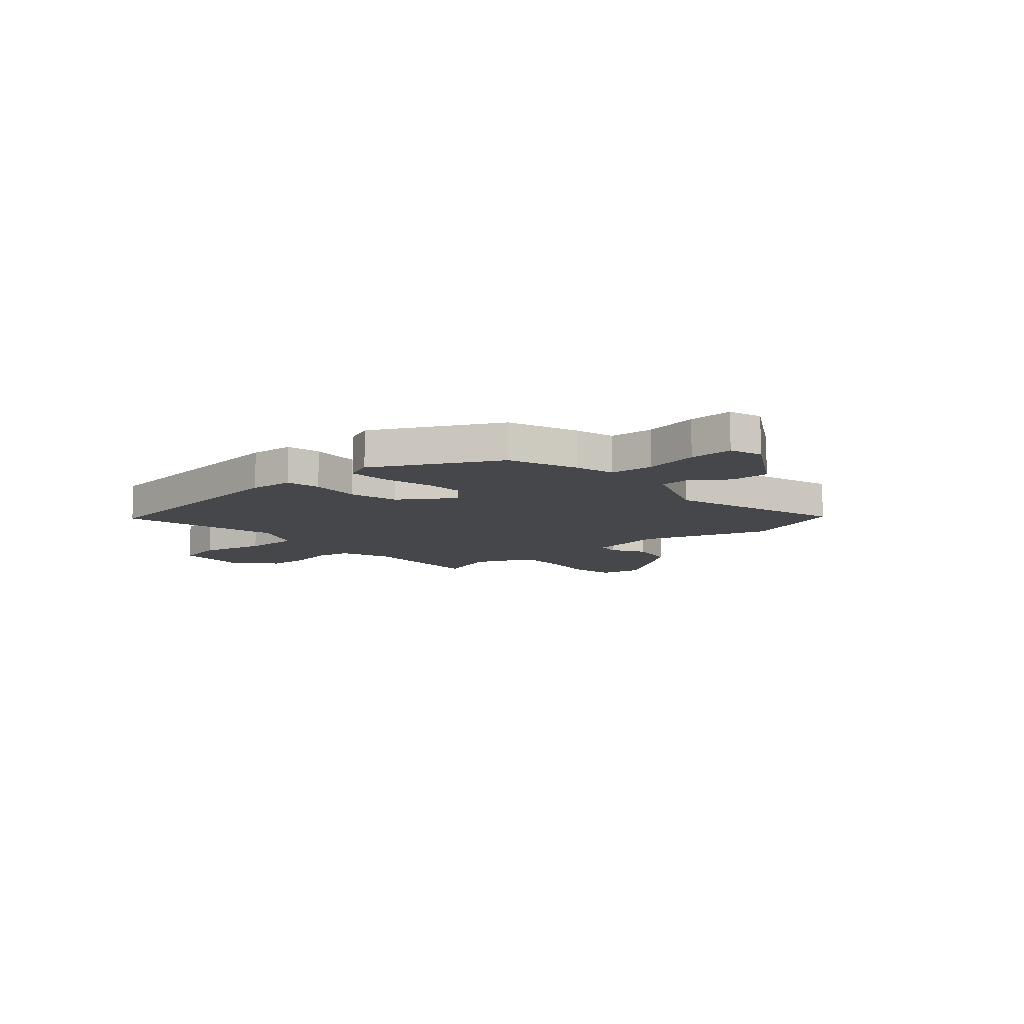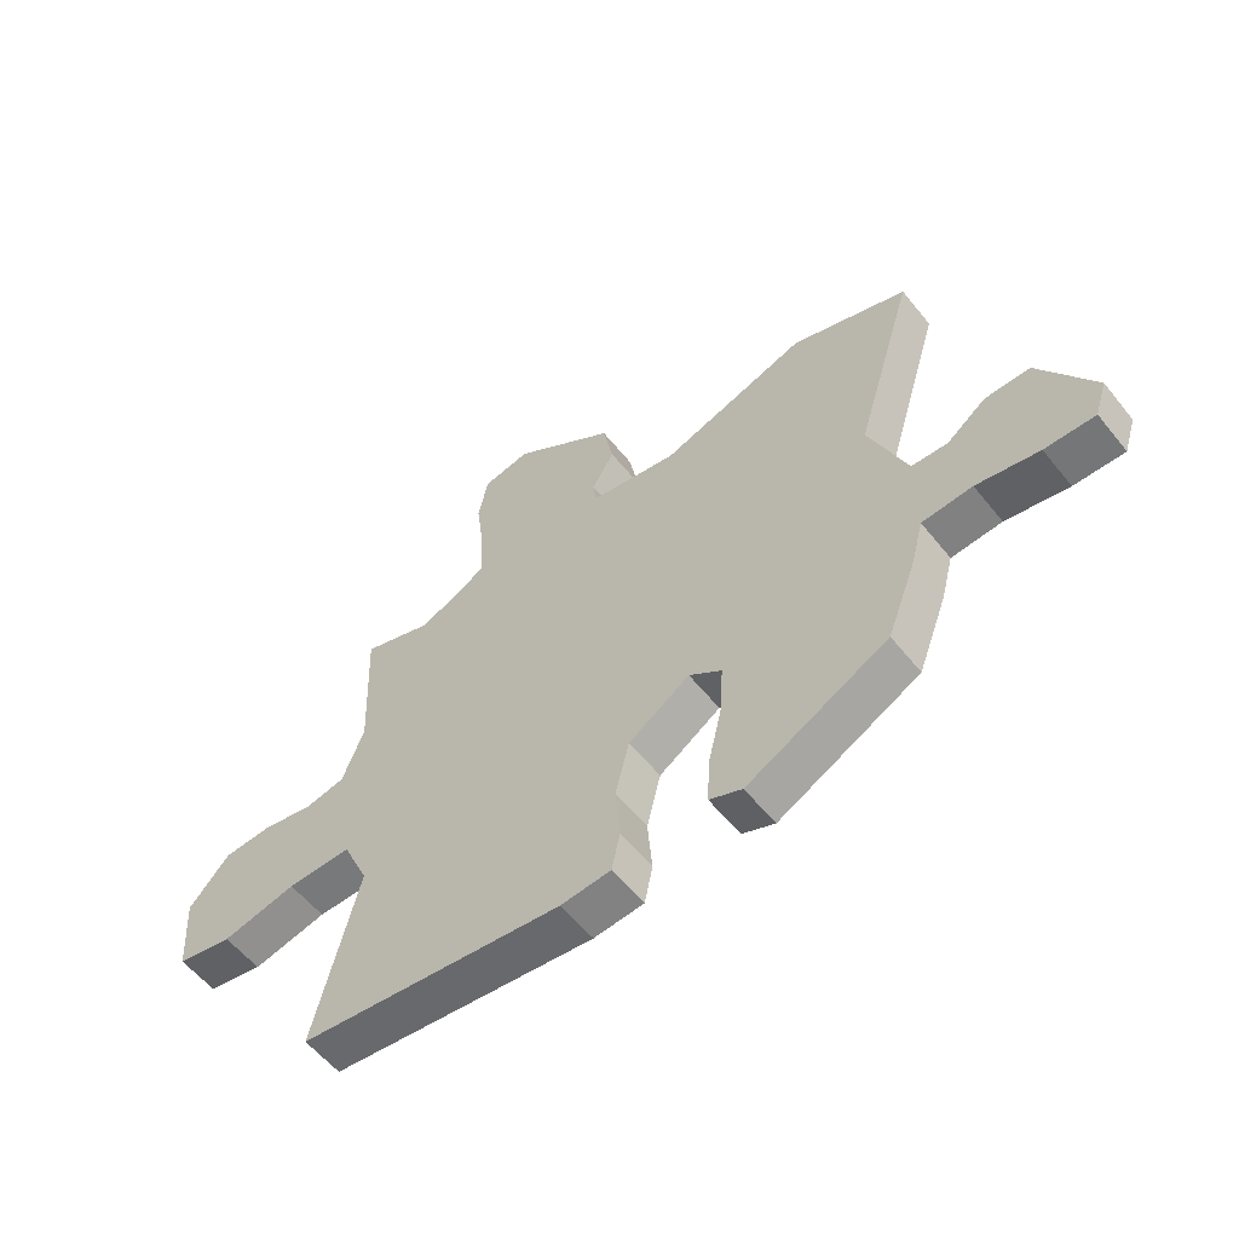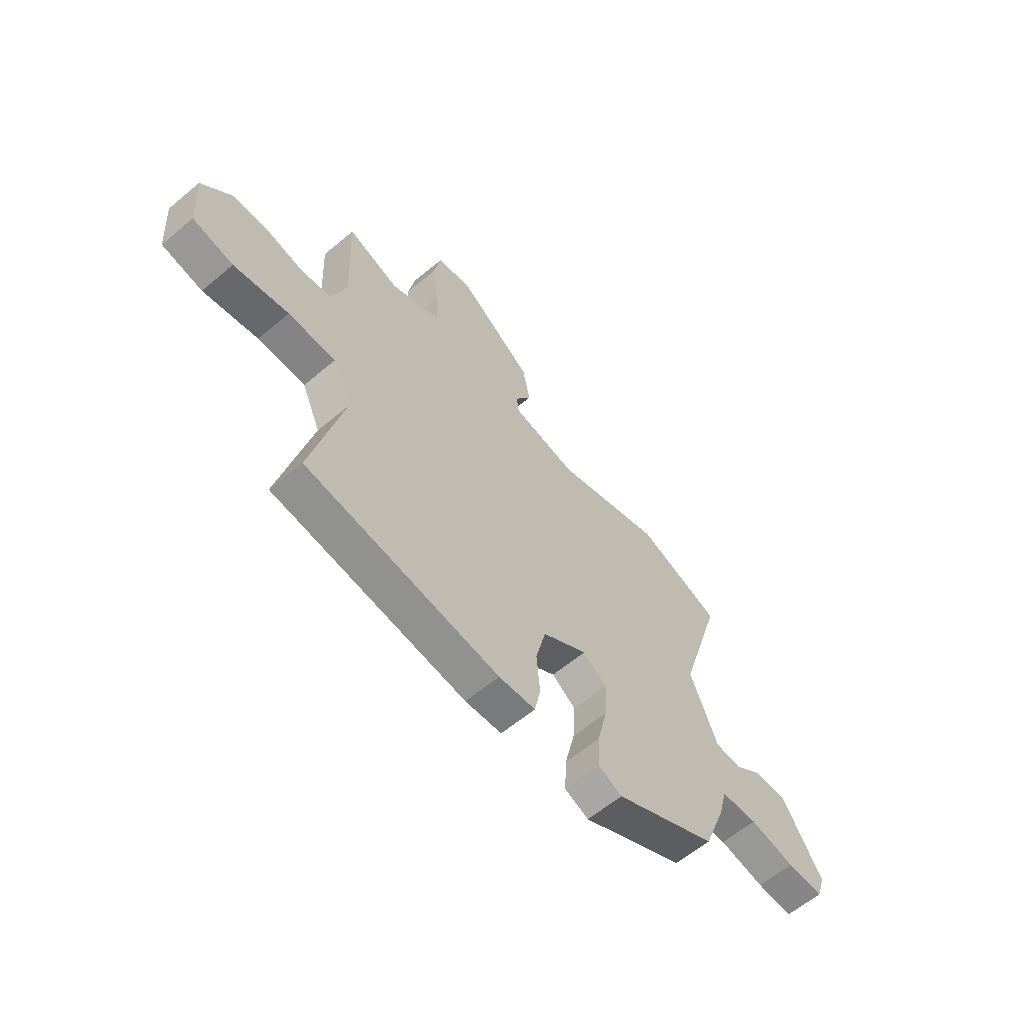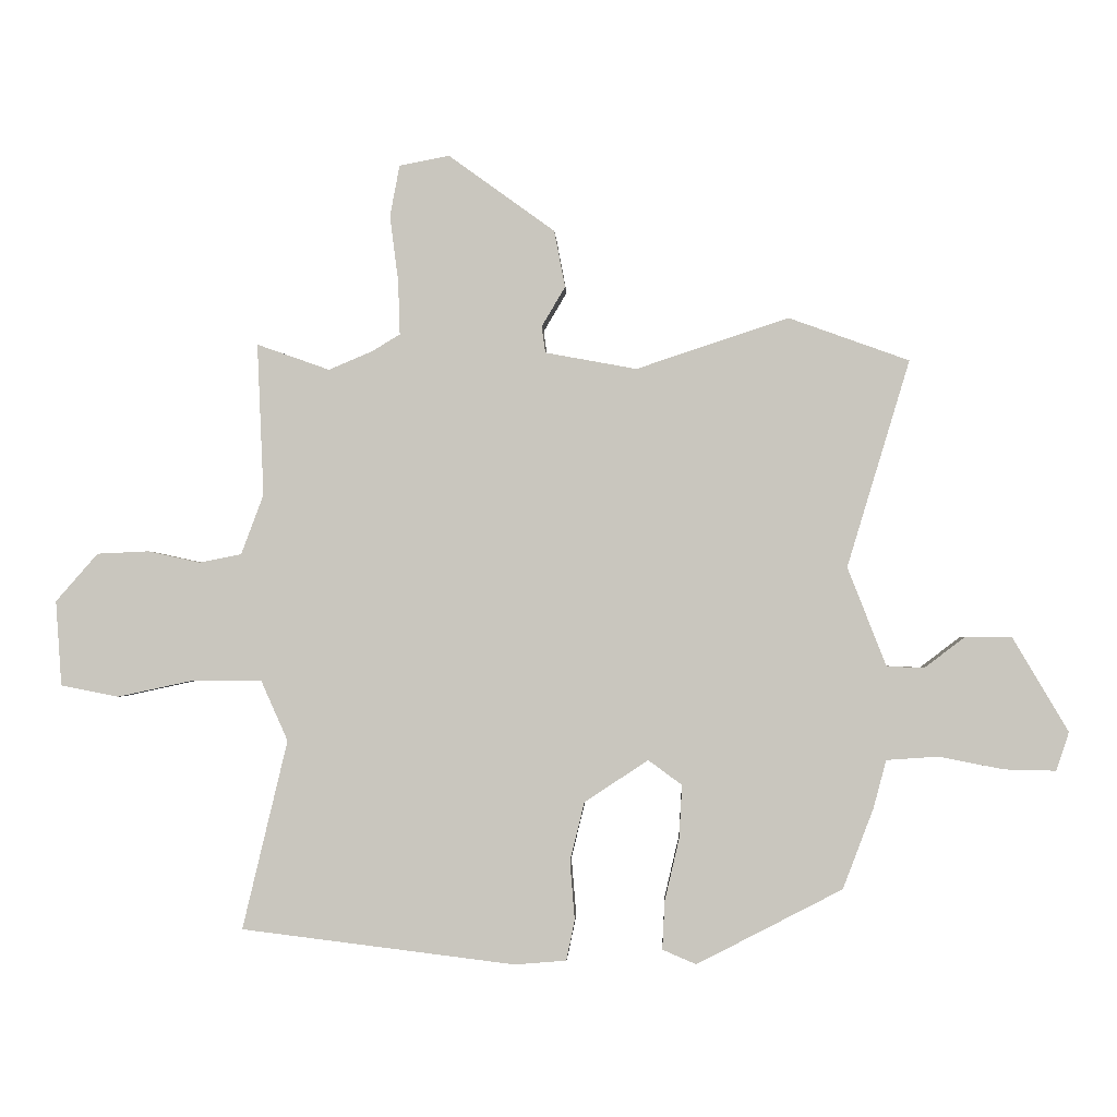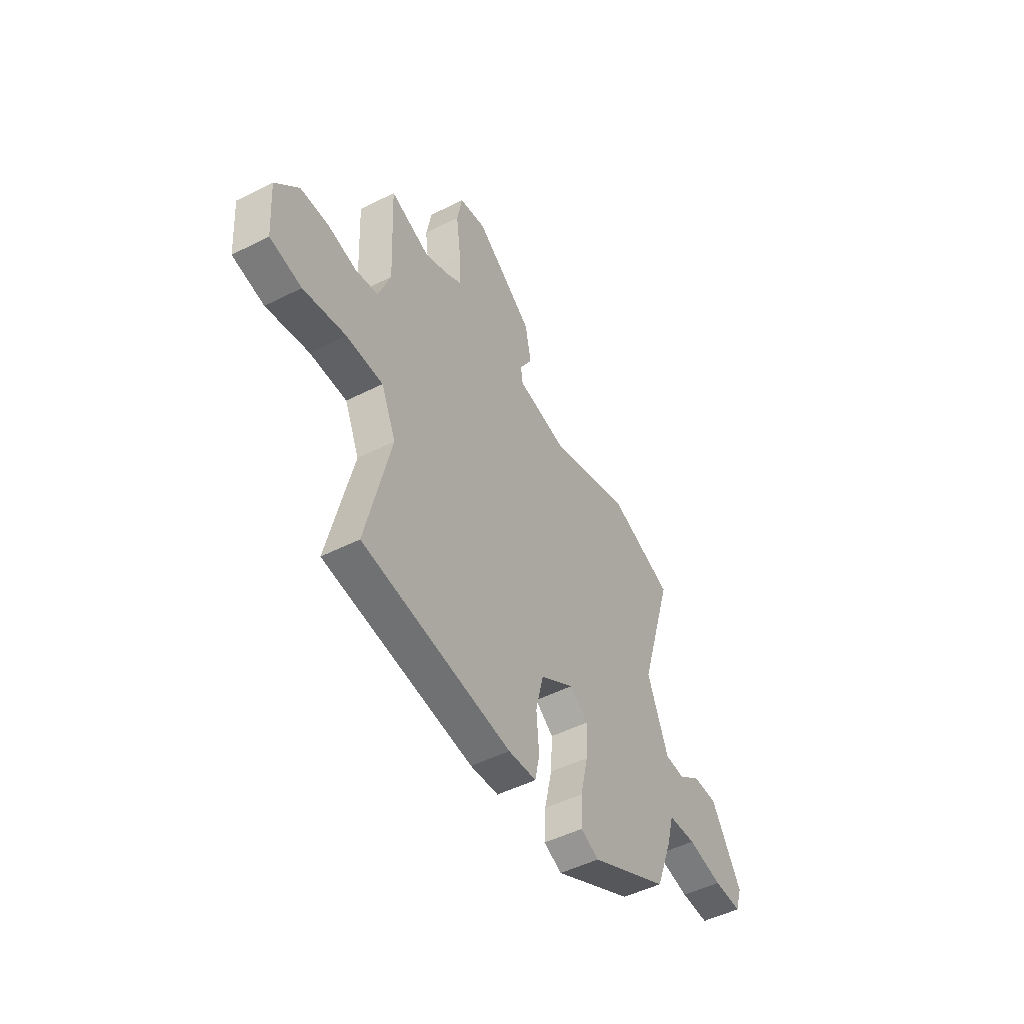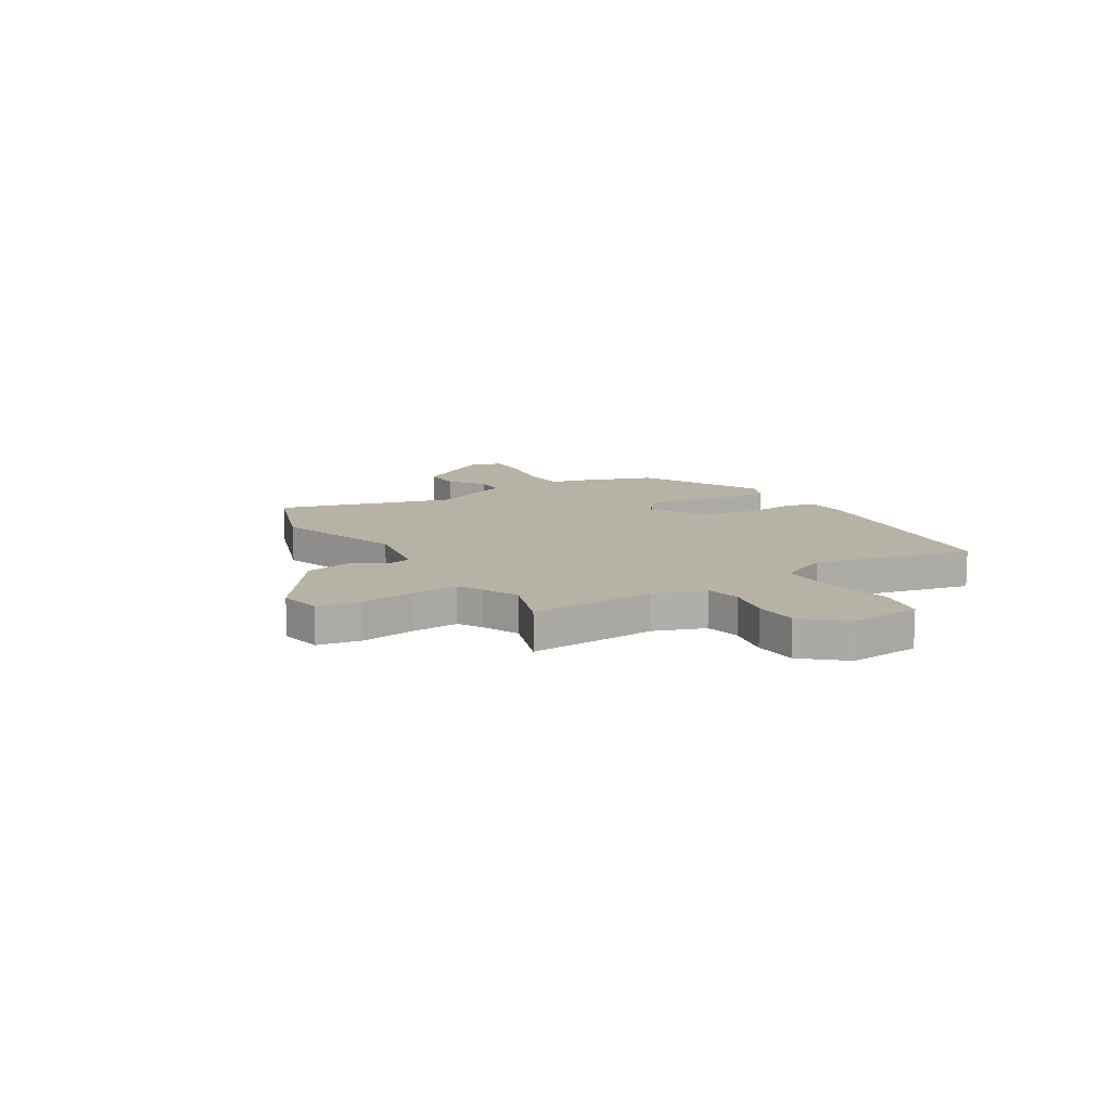
<metadata>
{"format":"obj","ext":"obj","renderer":"f3d","projection":"perspective","resolution":1024,"background":"white","views":[{"elev":-10.2,"azim":-138.7,"up":"+Y"},{"elev":-57.7,"azim":-141.6,"up":"+Z"},{"elev":-61.3,"azim":130.5,"up":"+Z"},{"elev":-1.7,"azim":-177.5,"up":"+Z"},{"elev":-49.4,"azim":119.2,"up":"+Z"},{"elev":12.3,"azim":58.1,"up":"+Y"}]}
</metadata>
<code>
v -0.583 0.07 0.47
v -0.383 0.07 0.542
v -0.13 0.07 0.458
v 0.022 0.07 0.486
v 0.028 0.07 0.53
v -0.011 0.07 0.596
v 0.007 0.07 0.69
v 0.184 0.07 0.818
v 0.267 0.07 0.802
v 0.283 0.07 0.717
v 0.269 0.07 0.608
v 0.266 0.07 0.518
v 0.312 0.07 0.49
v 0.385 0.07 0.459
v 0.506 0.07 0.502
v 0.495 0.07 0.249
v 0.532 0.07 0.15
v 0.602 0.07 0.136
v 0.689 0.07 0.155
v 0.775 0.07 0.151
v 0.845 0.07 0.071
v 0.835 0.07 -0.07
v 0.739 0.07 -0.089
v 0.61 0.07 -0.061
v 0.498 0.07 -0.061
v 0.453 0.07 -0.162
v 0.528 0.07 -0.476
v 0.073 0.07 -0.532
v -0.013 0.07 -0.525
v -0.027 0.07 -0.458
v -0.019 0.07 -0.361
v -0.043 0.07 -0.263
v -0.149 0.07 -0.193
v -0.205 0.07 -0.234
v -0.2 0.07 -0.323
v -0.176 0.07 -0.426
v -0.172 0.07 -0.506
v -0.228 0.07 -0.53
v -0.47 0.07 -0.405
v -0.521 0.07 -0.271
v -0.542 0.07 -0.192
v -0.628 0.07 -0.186
v -0.735 0.07 -0.207
v -0.821 0.07 -0.209
v -0.842 0.07 -0.145
v -0.749 0.07 0.012
v -0.672 0.07 0.011
v -0.605 0.07 -0.04
v -0.543 0.07 -0.037
v -0.479 0.07 0.127
v -0.583 0 0.47
v -0.383 0 0.542
v -0.13 0 0.458
v 0.022 0 0.486
v 0.028 0 0.53
v -0.011 0 0.596
v 0.007 0 0.69
v 0.184 0 0.818
v 0.267 0 0.802
v 0.283 0 0.717
v 0.269 0 0.608
v 0.266 0 0.518
v 0.312 0 0.49
v 0.385 0 0.459
v 0.506 0 0.502
v 0.495 0 0.249
v 0.532 0 0.15
v 0.602 0 0.136
v 0.689 0 0.155
v 0.775 0 0.151
v 0.845 0 0.071
v 0.835 0 -0.07
v 0.739 0 -0.089
v 0.61 0 -0.061
v 0.498 0 -0.061
v 0.453 0 -0.162
v 0.528 0 -0.476
v 0.073 0 -0.532
v -0.013 0 -0.525
v -0.027 0 -0.458
v -0.019 0 -0.361
v -0.043 0 -0.263
v -0.149 0 -0.193
v -0.205 0 -0.234
v -0.2 0 -0.323
v -0.176 0 -0.426
v -0.172 0 -0.506
v -0.228 0 -0.53
v -0.47 0 -0.405
v -0.521 0 -0.271
v -0.542 0 -0.192
v -0.628 0 -0.186
v -0.735 0 -0.207
v -0.821 0 -0.209
v -0.842 0 -0.145
v -0.749 0 0.012
v -0.672 0 0.011
v -0.605 0 -0.04
v -0.543 0 -0.037
v -0.479 0 0.127
f 46 47 48
f 45 46 48
f 44 45 48
f 43 44 48
f 42 43 48
f 41 42 48 49
f 41 49 50
f 40 41 50
f 39 40 50
f 38 39 50
f 37 38 50
f 36 37 50
f 35 36 50
f 29 30 31
f 28 29 31
f 27 28 31
f 26 27 31
f 25 26 31 32
f 22 23 24
f 21 22 24
f 20 21 24
f 19 20 24
f 18 19 24
f 17 18 24 25
f 25 32 33
f 17 25 33
f 16 17 33
f 9 10 11
f 8 9 11
f 7 8 11
f 6 7 11
f 5 6 11
f 4 5 11 12
f 3 4 12 13
f 50 1 2
f 35 50 2
f 34 35 2
f 14 15 16 33
f 14 33 34
f 13 14 34
f 3 13 34
f 2 3 34
f 98 97 96
f 98 96 95
f 98 95 94
f 98 94 93
f 98 93 92
f 99 98 92 91
f 100 99 91
f 100 91 90
f 100 90 89
f 100 89 88
f 100 88 87
f 100 87 86
f 100 86 85
f 81 80 79
f 81 79 78
f 81 78 77
f 81 77 76
f 82 81 76 75
f 74 73 72
f 74 72 71
f 74 71 70
f 74 70 69
f 74 69 68
f 75 74 68 67
f 83 82 75
f 83 75 67
f 83 67 66
f 61 60 59
f 61 59 58
f 61 58 57
f 61 57 56
f 61 56 55
f 62 61 55 54
f 63 62 54 53
f 52 51 100
f 52 100 85
f 52 85 84
f 83 66 65 64
f 84 83 64
f 84 64 63
f 84 63 53
f 84 53 52
f 1 51 52 2
f 2 52 53 3
f 3 53 54 4
f 4 54 55 5
f 5 55 56 6
f 6 56 57 7
f 7 57 58 8
f 8 58 59 9
f 9 59 60 10
f 10 60 61 11
f 11 61 62 12
f 12 62 63 13
f 13 63 64 14
f 14 64 65 15
f 15 65 66 16
f 16 66 67 17
f 17 67 68 18
f 18 68 69 19
f 19 69 70 20
f 20 70 71 21
f 21 71 72 22
f 22 72 73 23
f 23 73 74 24
f 24 74 75 25
f 25 75 76 26
f 26 76 77 27
f 27 77 78 28
f 28 78 79 29
f 29 79 80 30
f 30 80 81 31
f 31 81 82 32
f 32 82 83 33
f 33 83 84 34
f 34 84 85 35
f 35 85 86 36
f 36 86 87 37
f 37 87 88 38
f 38 88 89 39
f 39 89 90 40
f 40 90 91 41
f 41 91 92 42
f 42 92 93 43
f 43 93 94 44
f 44 94 95 45
f 45 95 96 46
f 46 96 97 47
f 47 97 98 48
f 48 98 99 49
f 49 99 100 50
f 50 100 51 1

</code>
